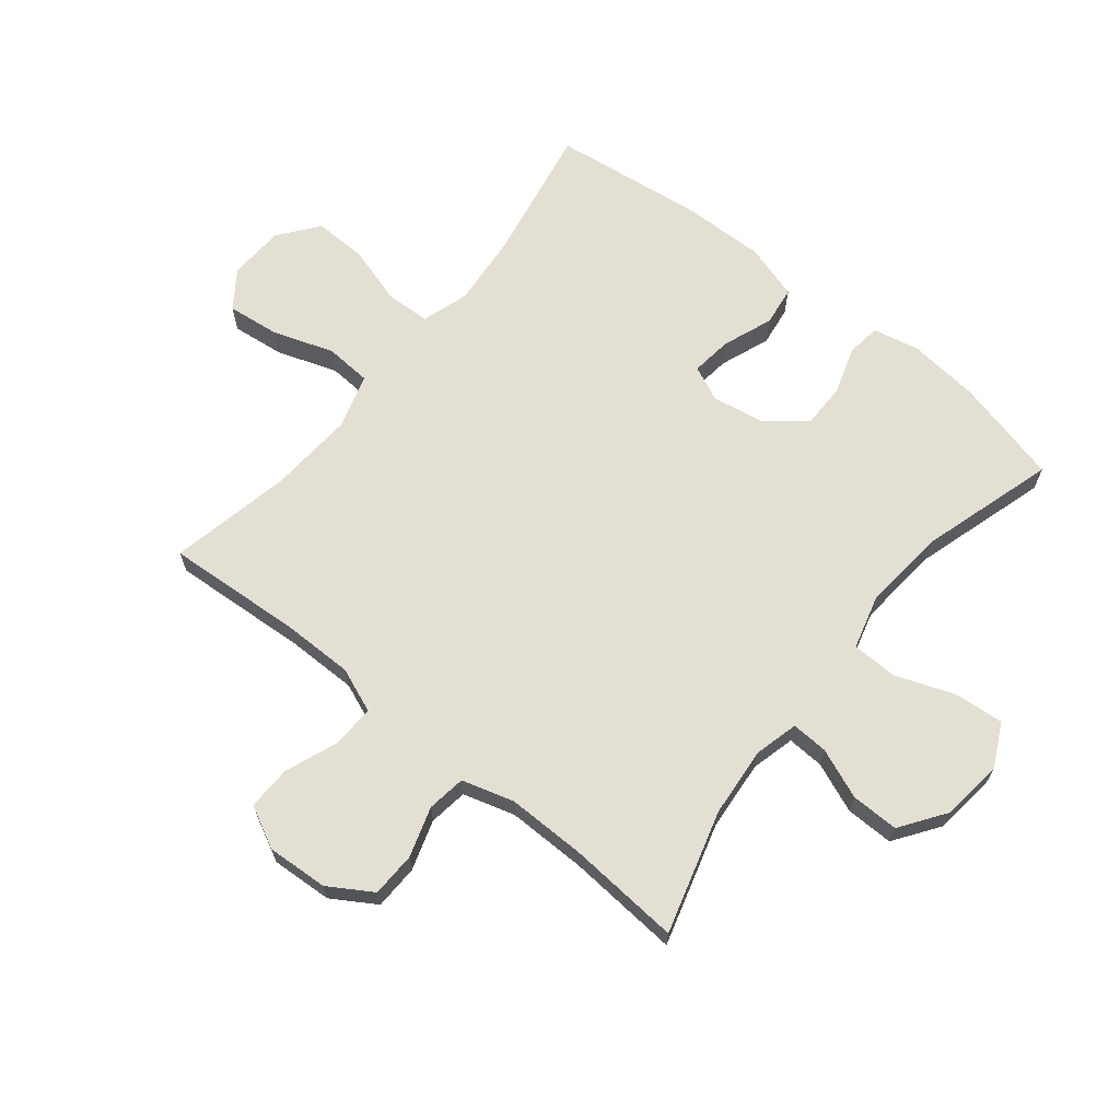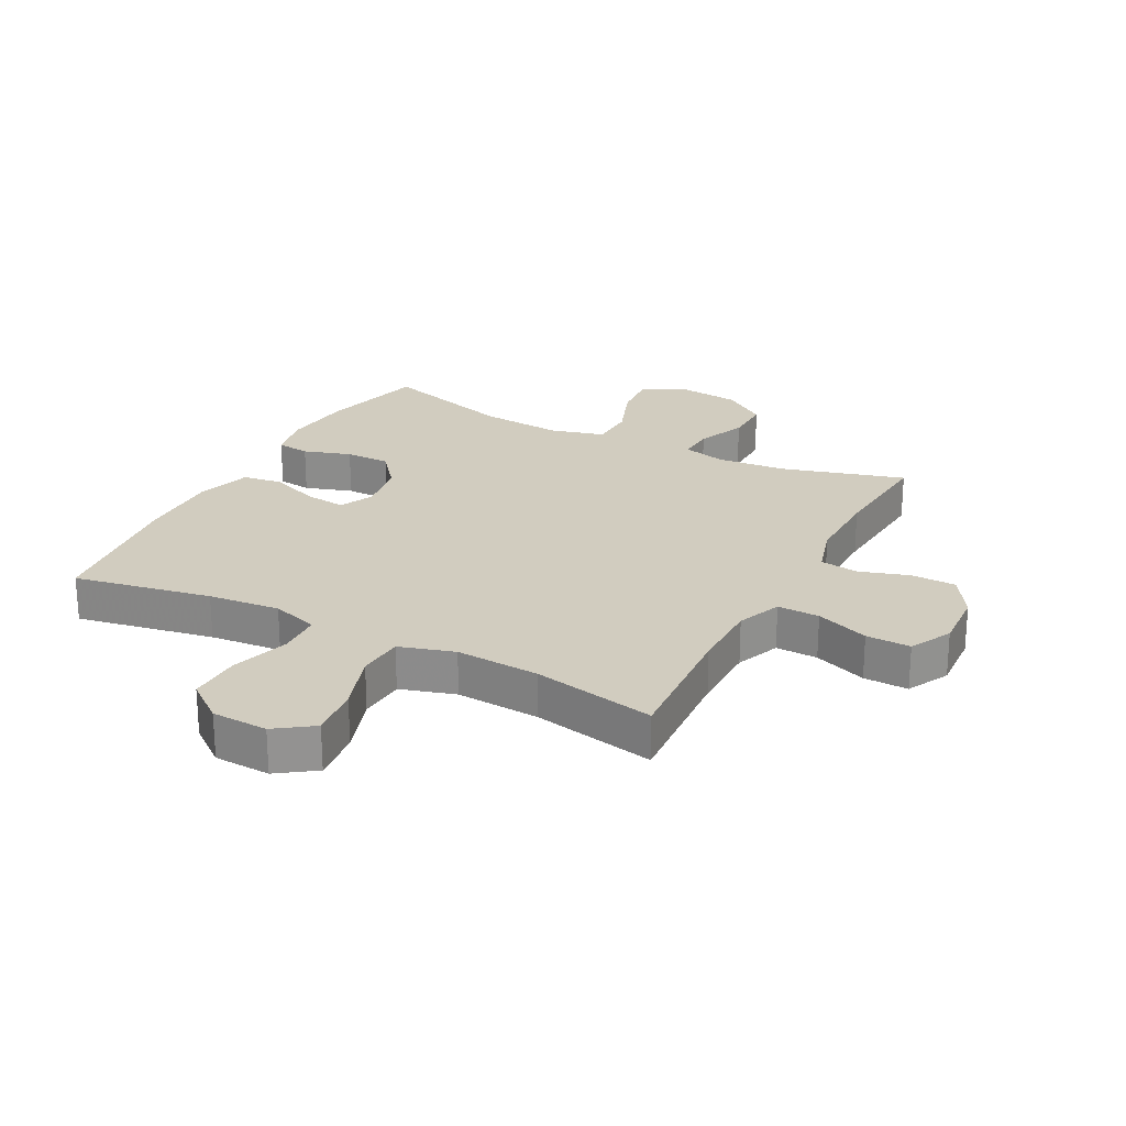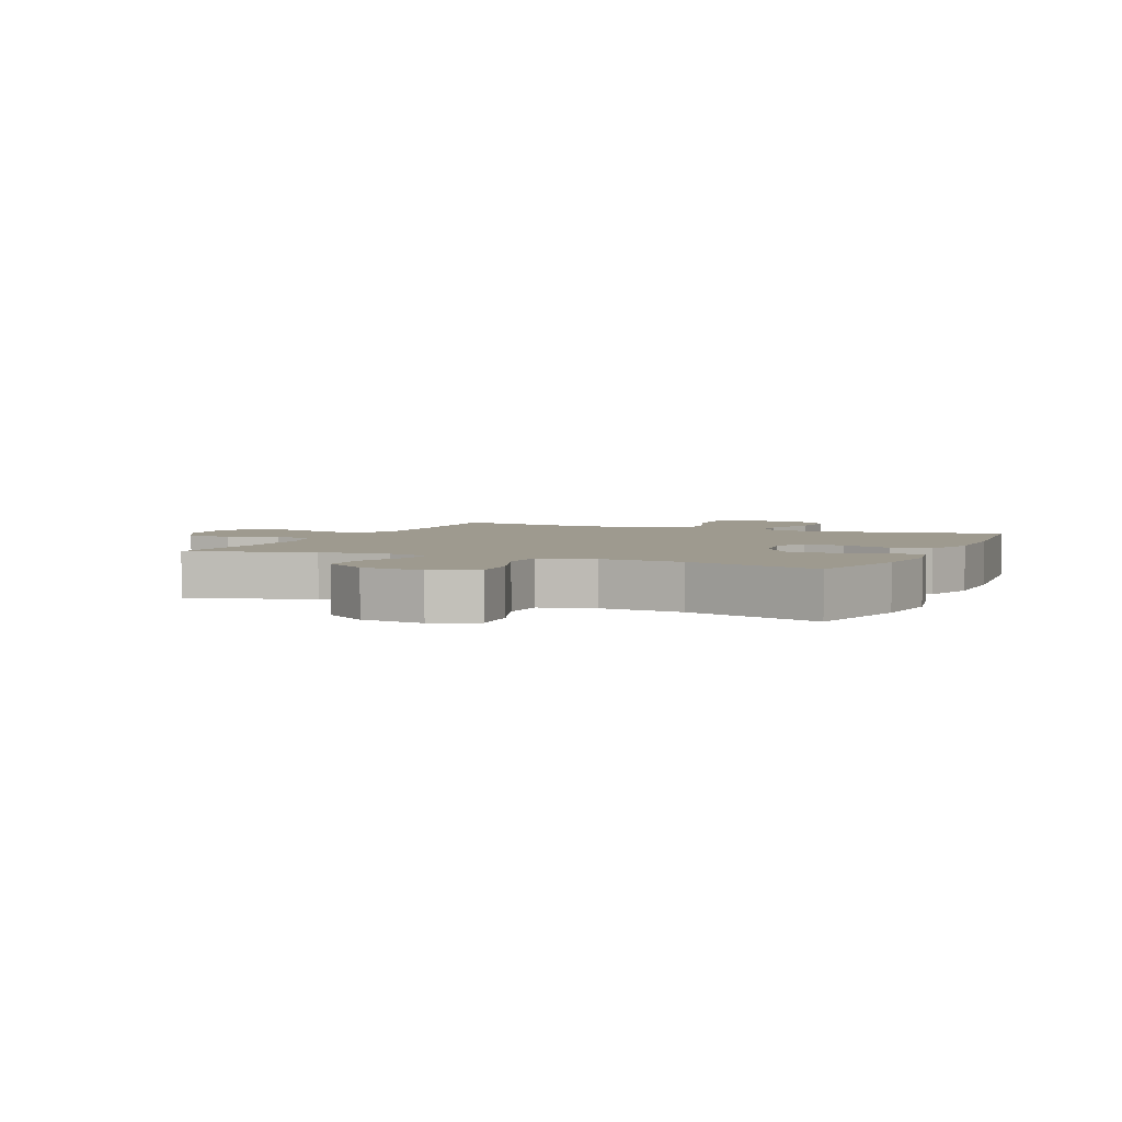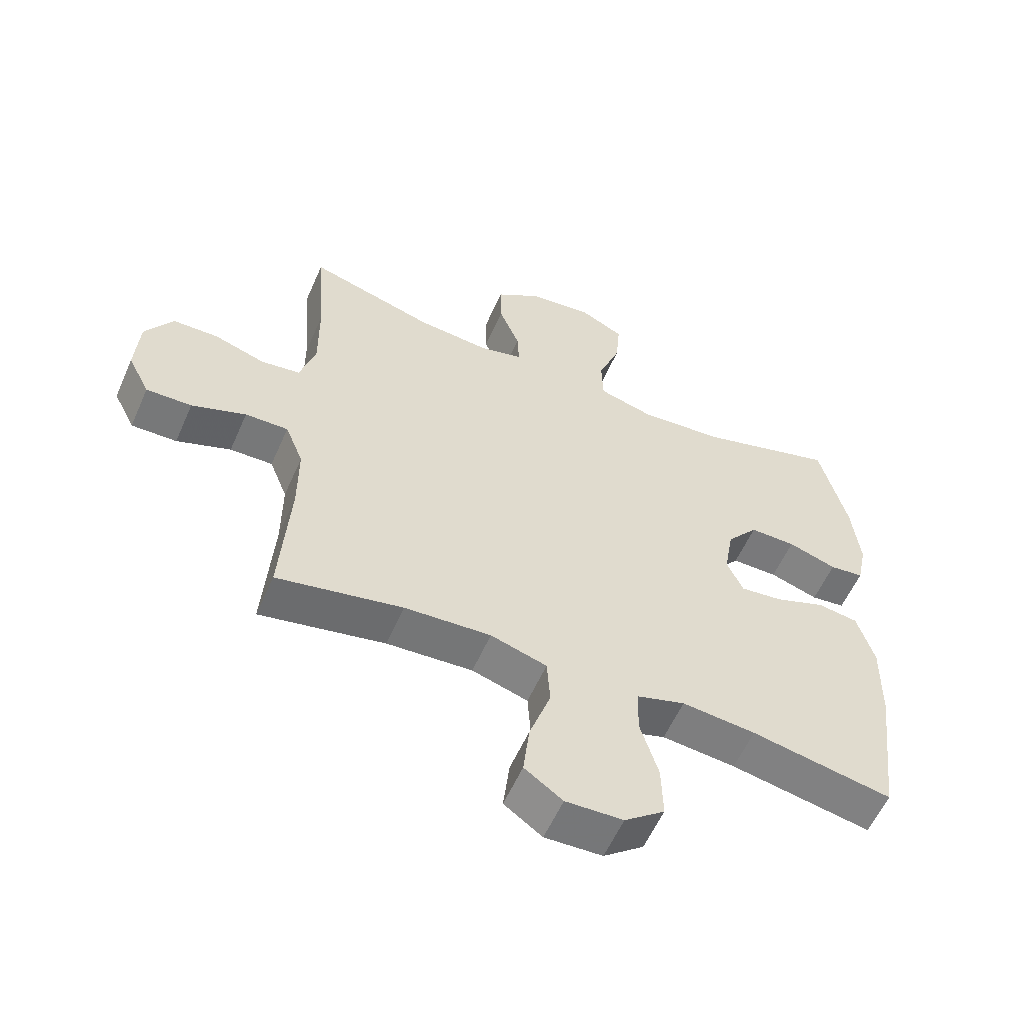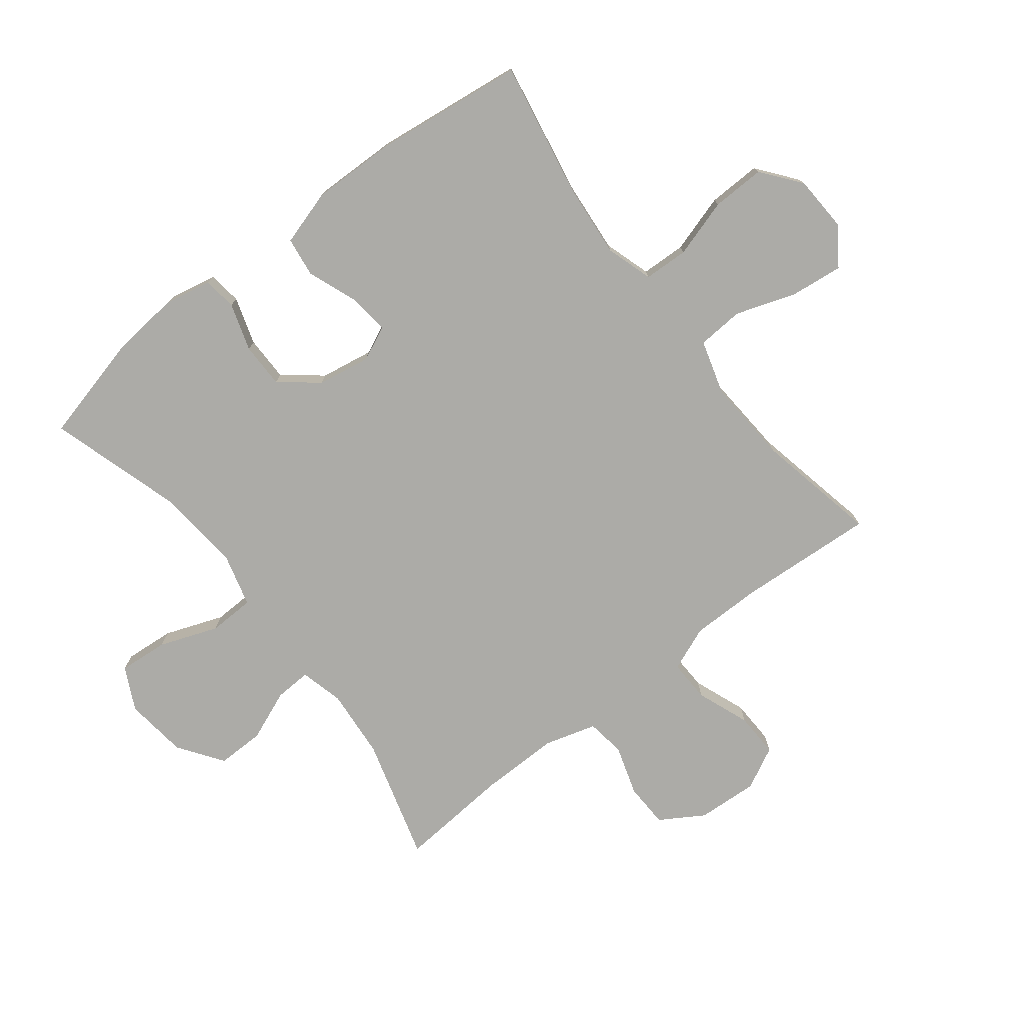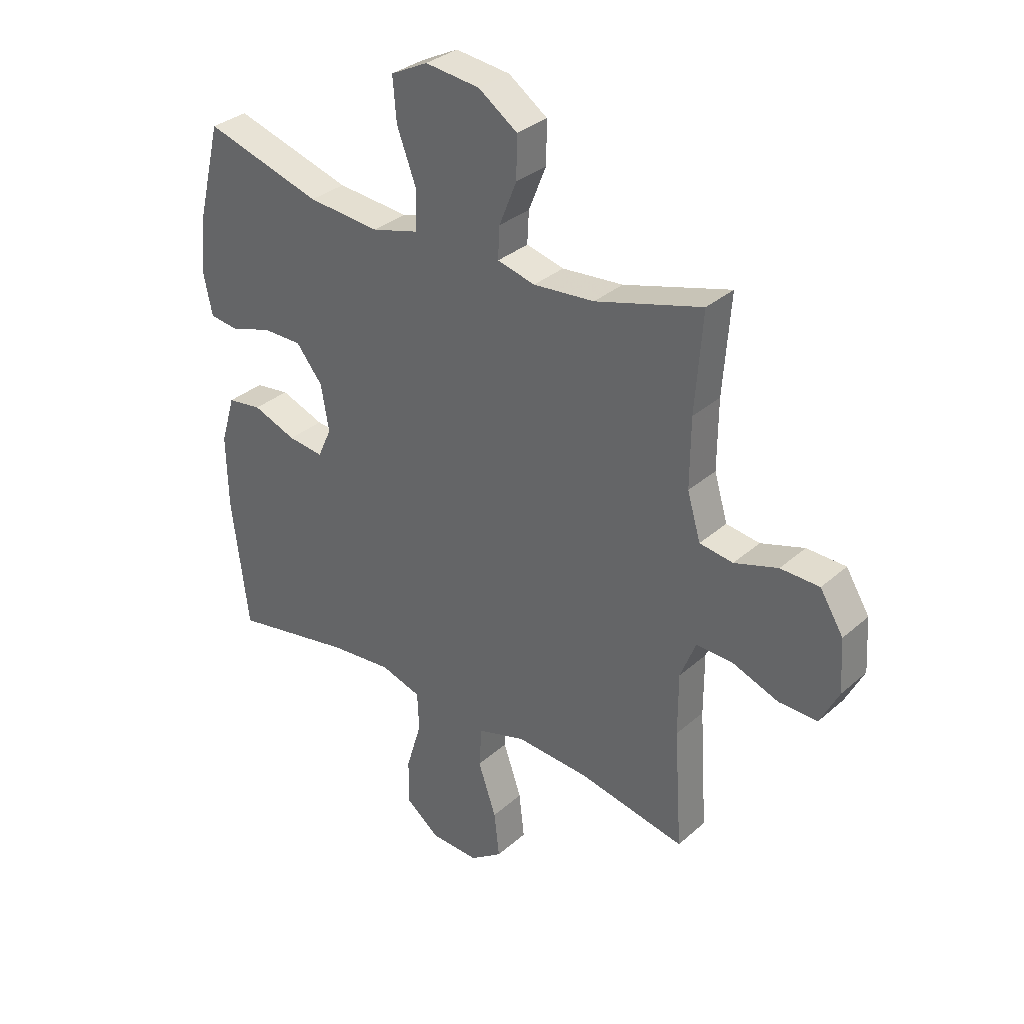
<metadata>
{"format":"obj","ext":"obj","renderer":"f3d","projection":"perspective","resolution":1024,"background":"white","views":[{"elev":66.4,"azim":-51.1,"up":"+Y"},{"elev":23.9,"azim":-152.3,"up":"+Y"},{"elev":3.6,"azim":23.8,"up":"+Y"},{"elev":-57.9,"azim":-23.7,"up":"+Z"},{"elev":-76.2,"azim":128.0,"up":"+Y"},{"elev":32.7,"azim":-140.2,"up":"+Z"}]}
</metadata>
<code>
v 0.5 0.07 0.5
v 0.543 0.07 0.326
v 0.555 0.07 0.21
v 0.539 0.07 0.133
v 0.484 0.07 0.126
v 0.406 0.07 0.151
v 0.332 0.07 0.151
v 0.282 0.07 0.089
v 0.267 0.07 0.002
v 0.293 0.07 -0.055
v 0.36 0.07 -0.047
v 0.442 0.07 -0.016
v 0.507 0.07 -0.025
v 0.534 0.07 -0.116
v 0.531 0.07 -0.253
v 0.5 0.07 -0.5
v 0.274 0.07 -0.458
v 0.156 0.07 -0.447
v 0.079 0.07 -0.471
v 0.076 0.07 -0.544
v 0.105 0.07 -0.64
v 0.107 0.07 -0.727
v 0.043 0.07 -0.777
v -0.049 0.07 -0.781
v -0.11 0.07 -0.738
v -0.1 0.07 -0.652
v -0.066 0.07 -0.553
v -0.071 0.07 -0.477
v -0.161 0.07 -0.45
v -0.299 0.07 -0.459
v -0.5 0.07 -0.5
v -0.485 0.07 -0.276
v -0.485 0.07 -0.16
v -0.514 0.07 -0.087
v -0.583 0.07 -0.089
v -0.67 0.07 -0.122
v -0.743 0.07 -0.124
v -0.778 0.07 -0.055
v -0.772 0.07 0.045
v -0.728 0.07 0.116
v -0.655 0.07 0.118
v -0.573 0.07 0.092
v -0.51 0.07 0.101
v -0.485 0.07 0.186
v -0.486 0.07 0.315
v -0.5 0.07 0.5
v -0.299 0.07 0.442
v -0.184 0.07 0.432
v -0.113 0.07 0.45
v -0.116 0.07 0.51
v -0.149 0.07 0.592
v -0.15 0.07 0.67
v -0.077 0.07 0.721
v 0.026 0.07 0.733
v 0.096 0.07 0.698
v 0.089 0.07 0.617
v 0.053 0.07 0.521
v 0.055 0.07 0.446
v 0.143 0.07 0.422
v 0.279 0.07 0.434
v 0.5 0 0.5
v 0.543 0 0.326
v 0.555 0 0.21
v 0.539 0 0.133
v 0.484 0 0.126
v 0.406 0 0.151
v 0.332 0 0.151
v 0.282 0 0.089
v 0.267 0 0.002
v 0.293 0 -0.055
v 0.36 0 -0.047
v 0.442 0 -0.016
v 0.507 0 -0.025
v 0.534 0 -0.116
v 0.531 0 -0.253
v 0.5 0 -0.5
v 0.274 0 -0.458
v 0.156 0 -0.447
v 0.079 0 -0.471
v 0.076 0 -0.544
v 0.105 0 -0.64
v 0.107 0 -0.727
v 0.043 0 -0.777
v -0.049 0 -0.781
v -0.11 0 -0.738
v -0.1 0 -0.652
v -0.066 0 -0.553
v -0.071 0 -0.477
v -0.161 0 -0.45
v -0.299 0 -0.459
v -0.5 0 -0.5
v -0.485 0 -0.276
v -0.485 0 -0.16
v -0.514 0 -0.087
v -0.583 0 -0.089
v -0.67 0 -0.122
v -0.743 0 -0.124
v -0.778 0 -0.055
v -0.772 0 0.045
v -0.728 0 0.116
v -0.655 0 0.118
v -0.573 0 0.092
v -0.51 0 0.101
v -0.485 0 0.186
v -0.486 0 0.315
v -0.5 0 0.5
v -0.299 0 0.442
v -0.184 0 0.432
v -0.113 0 0.45
v -0.116 0 0.51
v -0.149 0 0.592
v -0.15 0 0.67
v -0.077 0 0.721
v 0.026 0 0.733
v 0.096 0 0.698
v 0.089 0 0.617
v 0.053 0 0.521
v 0.055 0 0.446
v 0.143 0 0.422
v 0.279 0 0.434
f 55 56 57
f 54 55 57
f 53 54 57
f 52 53 57
f 51 52 57
f 50 51 57
f 49 50 57 58
f 48 49 58 59
f 45 46 47
f 44 45 47 48
f 43 44 48 59
f 40 41 42
f 39 40 42
f 38 39 42
f 37 38 42
f 36 37 42
f 35 36 42
f 34 35 42 43
f 43 59 60
f 34 43 60
f 33 34 60
f 30 31 32
f 33 60 1
f 32 33 1
f 30 32 1
f 29 30 1
f 25 26 27
f 24 25 27
f 23 24 27
f 22 23 27
f 21 22 27
f 20 21 27
f 19 20 27 28
f 15 16 17
f 14 15 17
f 13 14 17
f 12 13 17
f 11 12 17
f 10 11 17 18
f 19 28 29
f 18 19 29
f 10 18 29
f 9 10 29
f 4 5 6
f 3 4 6
f 2 3 6
f 1 2 6
f 1 6 7
f 29 1 7 8
f 8 9 29
f 117 116 115
f 117 115 114
f 117 114 113
f 117 113 112
f 117 112 111
f 117 111 110
f 118 117 110 109
f 119 118 109 108
f 107 106 105
f 108 107 105 104
f 119 108 104 103
f 102 101 100
f 102 100 99
f 102 99 98
f 102 98 97
f 102 97 96
f 102 96 95
f 103 102 95 94
f 120 119 103
f 120 103 94
f 120 94 93
f 92 91 90
f 61 120 93
f 61 93 92
f 61 92 90
f 61 90 89
f 87 86 85
f 87 85 84
f 87 84 83
f 87 83 82
f 87 82 81
f 87 81 80
f 88 87 80 79
f 77 76 75
f 77 75 74
f 77 74 73
f 77 73 72
f 77 72 71
f 78 77 71 70
f 89 88 79
f 89 79 78
f 89 78 70
f 89 70 69
f 66 65 64
f 66 64 63
f 66 63 62
f 66 62 61
f 67 66 61
f 68 67 61 89
f 89 69 68
f 1 61 62 2
f 2 62 63 3
f 3 63 64 4
f 4 64 65 5
f 5 65 66 6
f 6 66 67 7
f 7 67 68 8
f 8 68 69 9
f 9 69 70 10
f 10 70 71 11
f 11 71 72 12
f 12 72 73 13
f 13 73 74 14
f 14 74 75 15
f 15 75 76 16
f 16 76 77 17
f 17 77 78 18
f 18 78 79 19
f 19 79 80 20
f 20 80 81 21
f 21 81 82 22
f 22 82 83 23
f 23 83 84 24
f 24 84 85 25
f 25 85 86 26
f 26 86 87 27
f 27 87 88 28
f 28 88 89 29
f 29 89 90 30
f 30 90 91 31
f 31 91 92 32
f 32 92 93 33
f 33 93 94 34
f 34 94 95 35
f 35 95 96 36
f 36 96 97 37
f 37 97 98 38
f 38 98 99 39
f 39 99 100 40
f 40 100 101 41
f 41 101 102 42
f 42 102 103 43
f 43 103 104 44
f 44 104 105 45
f 45 105 106 46
f 46 106 107 47
f 47 107 108 48
f 48 108 109 49
f 49 109 110 50
f 50 110 111 51
f 51 111 112 52
f 52 112 113 53
f 53 113 114 54
f 54 114 115 55
f 55 115 116 56
f 56 116 117 57
f 57 117 118 58
f 58 118 119 59
f 59 119 120 60
f 60 120 61 1

</code>
